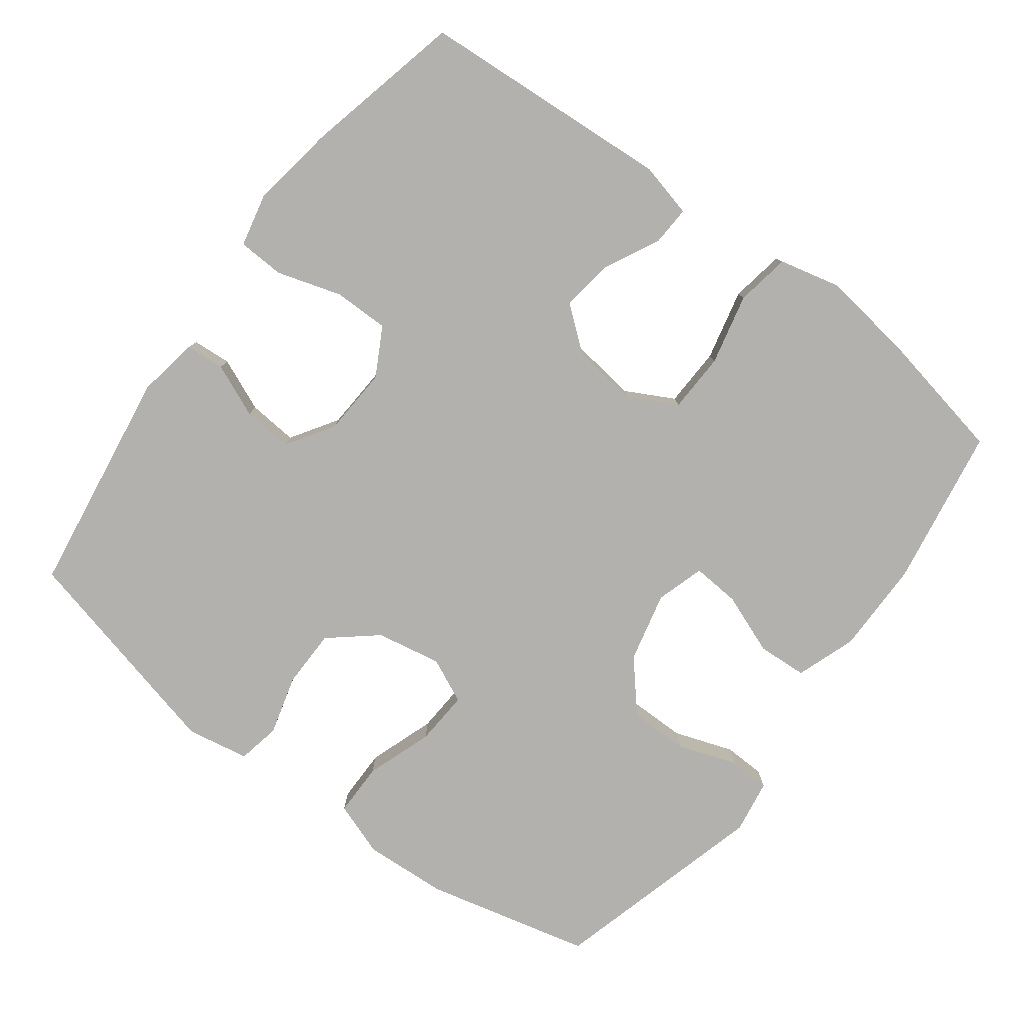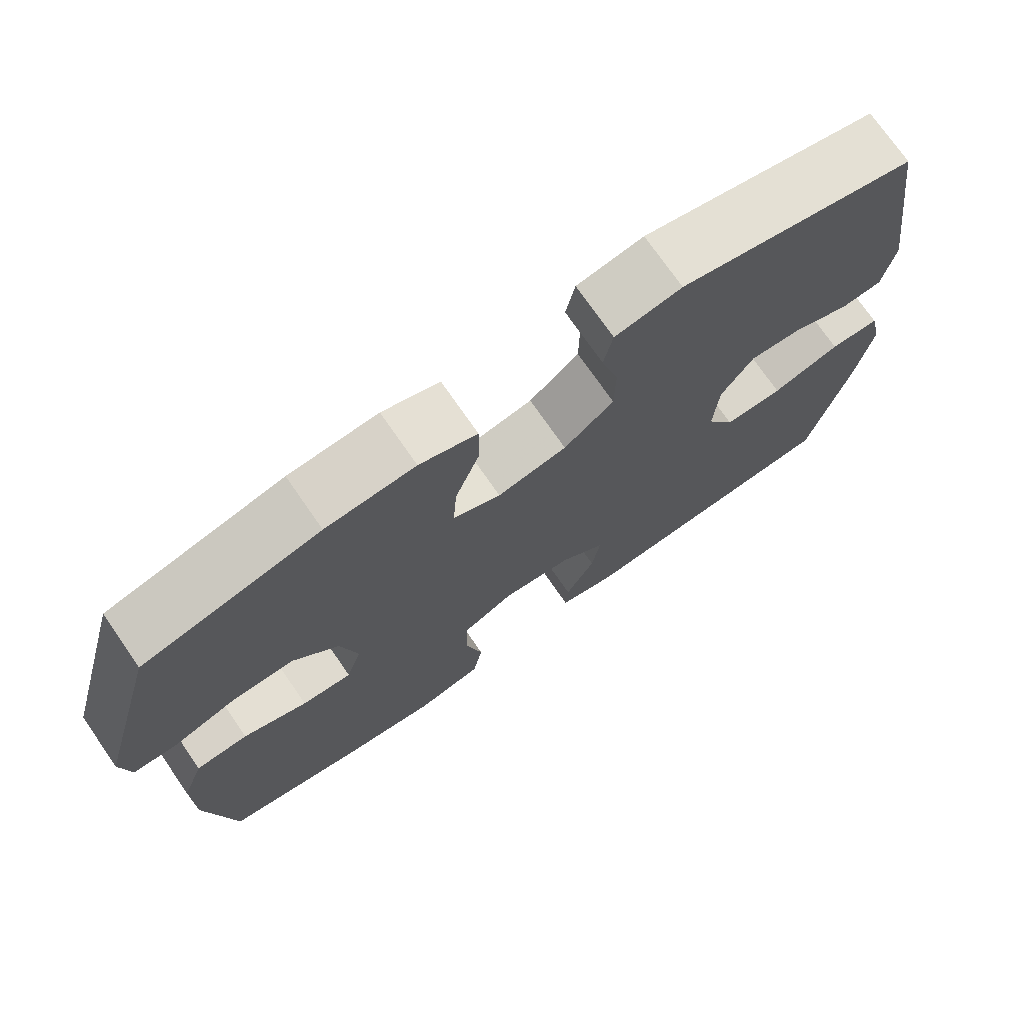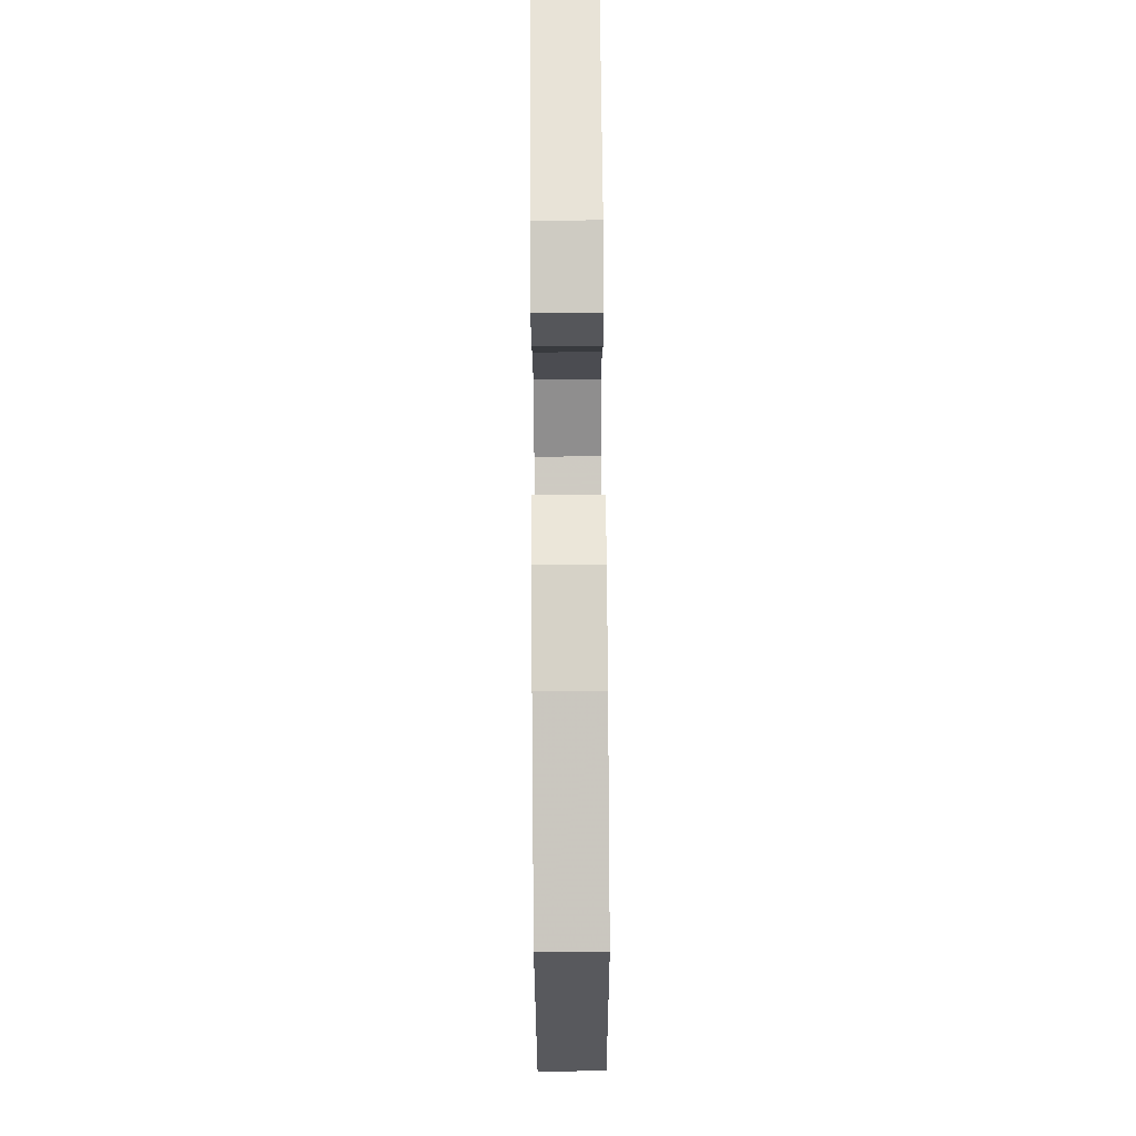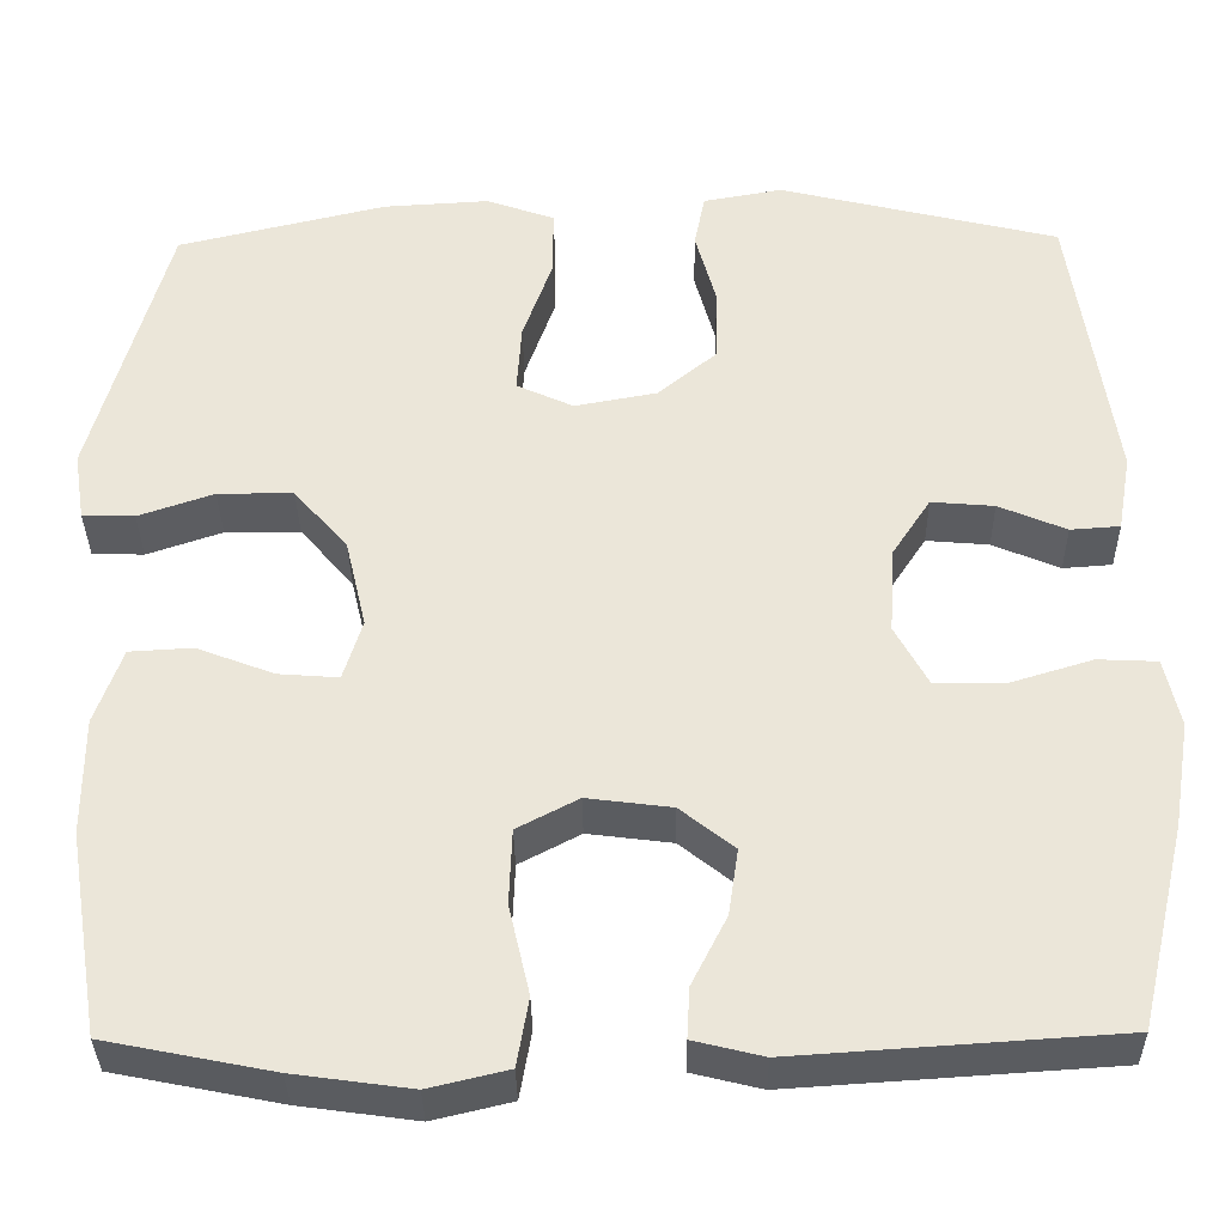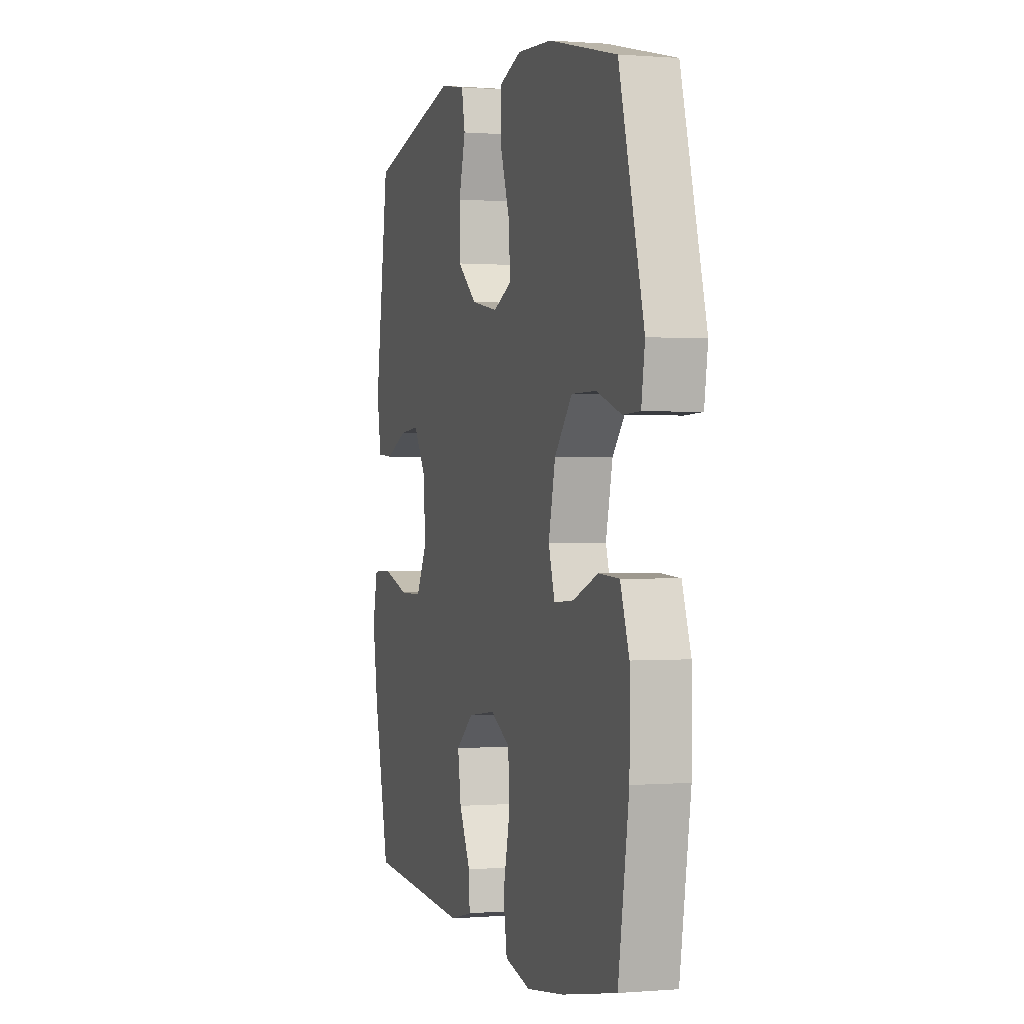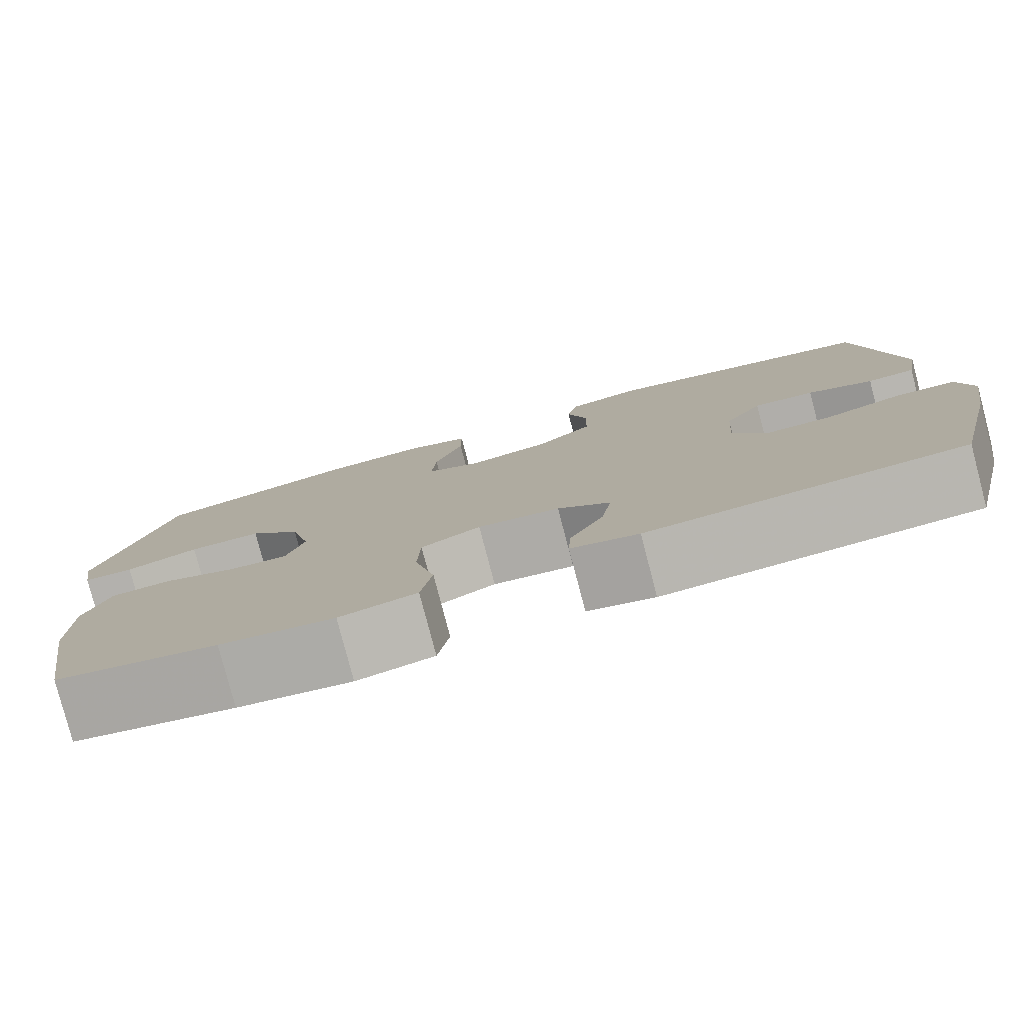
<metadata>
{"format":"obj","ext":"obj","renderer":"f3d","projection":"perspective","resolution":1024,"background":"white","views":[{"elev":-79.3,"azim":143.3,"up":"+Y"},{"elev":73.8,"azim":-34.7,"up":"+Z"},{"elev":75.2,"azim":-90.4,"up":"+Z"},{"elev":-34.7,"azim":0.8,"up":"+Z"},{"elev":0.3,"azim":-107.2,"up":"+Z"},{"elev":-80.0,"azim":14.7,"up":"+Z"}]}
</metadata>
<code>
v 0.5 0.07 -0.5
v 0.142 0.07 -0.524
v 0.065 0.07 -0.505
v 0.068 0.07 -0.449
v 0.107 0.07 -0.372
v 0.118 0.07 -0.298
v 0.058 0.07 -0.25
v -0.036 0.07 -0.238
v -0.104 0.07 -0.274
v -0.107 0.07 -0.358
v -0.084 0.07 -0.458
v -0.097 0.07 -0.534
v -0.185 0.07 -0.555
v -0.315 0.07 -0.537
v -0.5 0.07 -0.5
v -0.537 0.07 -0.274
v -0.537 0.07 -0.143
v -0.507 0.07 -0.058
v -0.437 0.07 -0.054
v -0.351 0.07 -0.087
v -0.284 0.07 -0.092
v -0.263 0.07 -0.024
v -0.286 0.07 0.075
v -0.346 0.07 0.145
v -0.43 0.07 0.145
v -0.514 0.07 0.116
v -0.572 0.07 0.118
v -0.584 0.07 0.194
v -0.5 0.07 0.5
v -0.267 0.07 0.556
v -0.149 0.07 0.563
v -0.073 0.07 0.536
v -0.073 0.07 0.461
v -0.106 0.07 0.367
v -0.111 0.07 0.29
v -0.048 0.07 0.261
v 0.044 0.07 0.278
v 0.11 0.07 0.333
v 0.111 0.07 0.416
v 0.088 0.07 0.5
v 0.1 0.07 0.56
v 0.188 0.07 0.576
v 0.5 0.07 0.5
v 0.547 0.07 0.178
v 0.532 0.07 0.092
v 0.477 0.07 0.088
v 0.402 0.07 0.12
v 0.332 0.07 0.126
v 0.289 0.07 0.06
v 0.283 0.07 -0.037
v 0.32 0.07 -0.105
v 0.398 0.07 -0.105
v 0.489 0.07 -0.077
v 0.555 0.07 -0.08
v 0.572 0.07 -0.157
v 0.553 0.07 -0.274
v 0.5 0 -0.5
v 0.142 0 -0.524
v 0.065 0 -0.505
v 0.068 0 -0.449
v 0.107 0 -0.372
v 0.118 0 -0.298
v 0.058 0 -0.25
v -0.036 0 -0.238
v -0.104 0 -0.274
v -0.107 0 -0.358
v -0.084 0 -0.458
v -0.097 0 -0.534
v -0.185 0 -0.555
v -0.315 0 -0.537
v -0.5 0 -0.5
v -0.537 0 -0.274
v -0.537 0 -0.143
v -0.507 0 -0.058
v -0.437 0 -0.054
v -0.351 0 -0.087
v -0.284 0 -0.092
v -0.263 0 -0.024
v -0.286 0 0.075
v -0.346 0 0.145
v -0.43 0 0.145
v -0.514 0 0.116
v -0.572 0 0.118
v -0.584 0 0.194
v -0.5 0 0.5
v -0.267 0 0.556
v -0.149 0 0.563
v -0.073 0 0.536
v -0.073 0 0.461
v -0.106 0 0.367
v -0.111 0 0.29
v -0.048 0 0.261
v 0.044 0 0.278
v 0.11 0 0.333
v 0.111 0 0.416
v 0.088 0 0.5
v 0.1 0 0.56
v 0.188 0 0.576
v 0.5 0 0.5
v 0.547 0 0.178
v 0.532 0 0.092
v 0.477 0 0.088
v 0.402 0 0.12
v 0.332 0 0.126
v 0.289 0 0.06
v 0.283 0 -0.037
v 0.32 0 -0.105
v 0.398 0 -0.105
v 0.489 0 -0.077
v 0.555 0 -0.08
v 0.572 0 -0.157
v 0.553 0 -0.274
f 3 4 5
f 2 3 5
f 1 2 5
f 56 1 5
f 55 56 5
f 54 55 5
f 53 54 5
f 52 53 5
f 51 52 5 6
f 50 51 6 7
f 49 50 7 8
f 48 49 8 9
f 45 46 47
f 44 45 47
f 43 44 47
f 42 43 47
f 41 42 47
f 40 41 47
f 39 40 47
f 38 39 47 48
f 37 38 48 9
f 32 33 34
f 31 32 34
f 30 31 34
f 29 30 34
f 28 29 34
f 27 28 34
f 26 27 34
f 25 26 34
f 24 25 34 35
f 23 24 35 36
f 18 19 20
f 17 18 20
f 16 17 20
f 15 16 20
f 14 15 20
f 13 14 20
f 12 13 20
f 11 12 20
f 10 11 20
f 9 10 20 21
f 36 37 9
f 23 36 9
f 22 23 9
f 9 21 22
f 61 60 59
f 61 59 58
f 61 58 57
f 61 57 112
f 61 112 111
f 61 111 110
f 61 110 109
f 61 109 108
f 62 61 108 107
f 63 62 107 106
f 64 63 106 105
f 65 64 105 104
f 103 102 101
f 103 101 100
f 103 100 99
f 103 99 98
f 103 98 97
f 103 97 96
f 103 96 95
f 104 103 95 94
f 65 104 94 93
f 90 89 88
f 90 88 87
f 90 87 86
f 90 86 85
f 90 85 84
f 90 84 83
f 90 83 82
f 90 82 81
f 91 90 81 80
f 92 91 80 79
f 76 75 74
f 76 74 73
f 76 73 72
f 76 72 71
f 76 71 70
f 76 70 69
f 76 69 68
f 76 68 67
f 76 67 66
f 77 76 66 65
f 65 93 92
f 65 92 79
f 65 79 78
f 78 77 65
f 1 57 58 2
f 2 58 59 3
f 3 59 60 4
f 4 60 61 5
f 5 61 62 6
f 6 62 63 7
f 7 63 64 8
f 8 64 65 9
f 9 65 66 10
f 10 66 67 11
f 11 67 68 12
f 12 68 69 13
f 13 69 70 14
f 14 70 71 15
f 15 71 72 16
f 16 72 73 17
f 17 73 74 18
f 18 74 75 19
f 19 75 76 20
f 20 76 77 21
f 21 77 78 22
f 22 78 79 23
f 23 79 80 24
f 24 80 81 25
f 25 81 82 26
f 26 82 83 27
f 27 83 84 28
f 28 84 85 29
f 29 85 86 30
f 30 86 87 31
f 31 87 88 32
f 32 88 89 33
f 33 89 90 34
f 34 90 91 35
f 35 91 92 36
f 36 92 93 37
f 37 93 94 38
f 38 94 95 39
f 39 95 96 40
f 40 96 97 41
f 41 97 98 42
f 42 98 99 43
f 43 99 100 44
f 44 100 101 45
f 45 101 102 46
f 46 102 103 47
f 47 103 104 48
f 48 104 105 49
f 49 105 106 50
f 50 106 107 51
f 51 107 108 52
f 52 108 109 53
f 53 109 110 54
f 54 110 111 55
f 55 111 112 56
f 56 112 57 1

</code>
